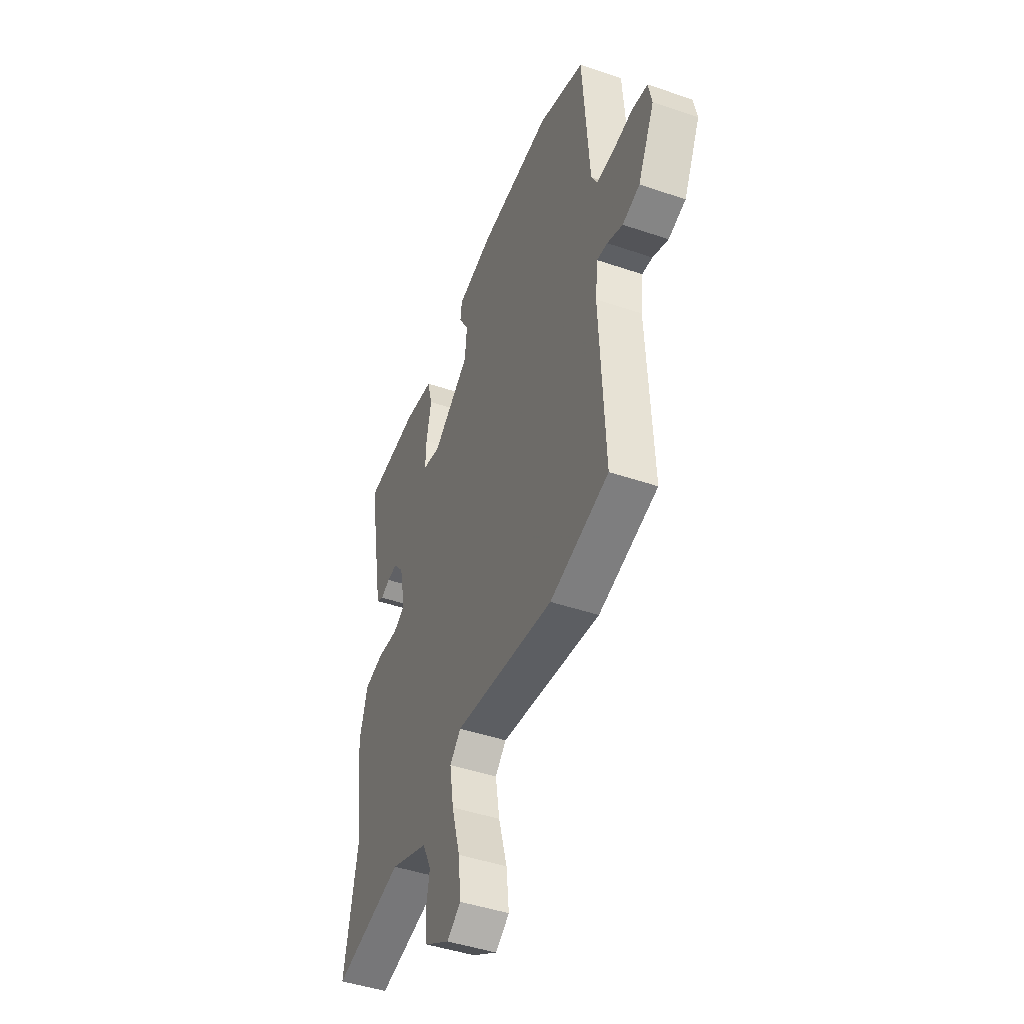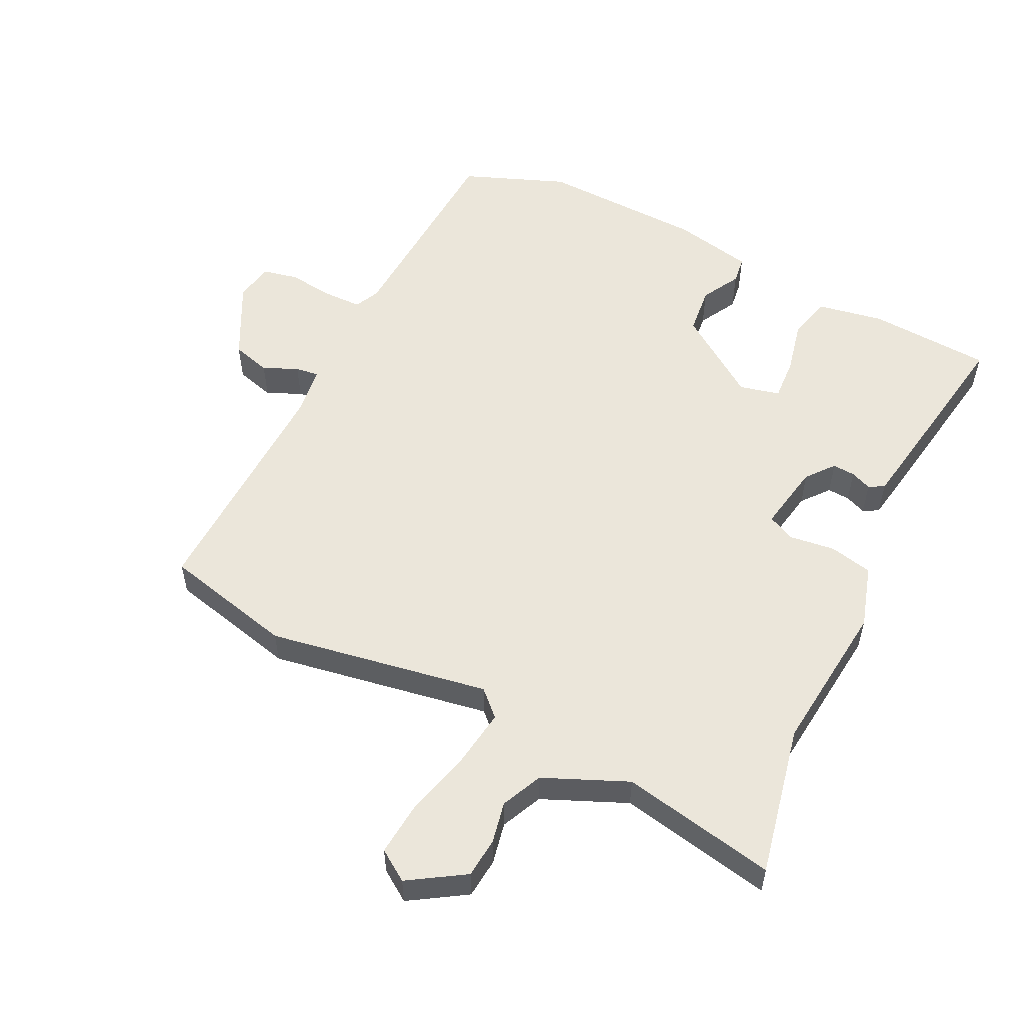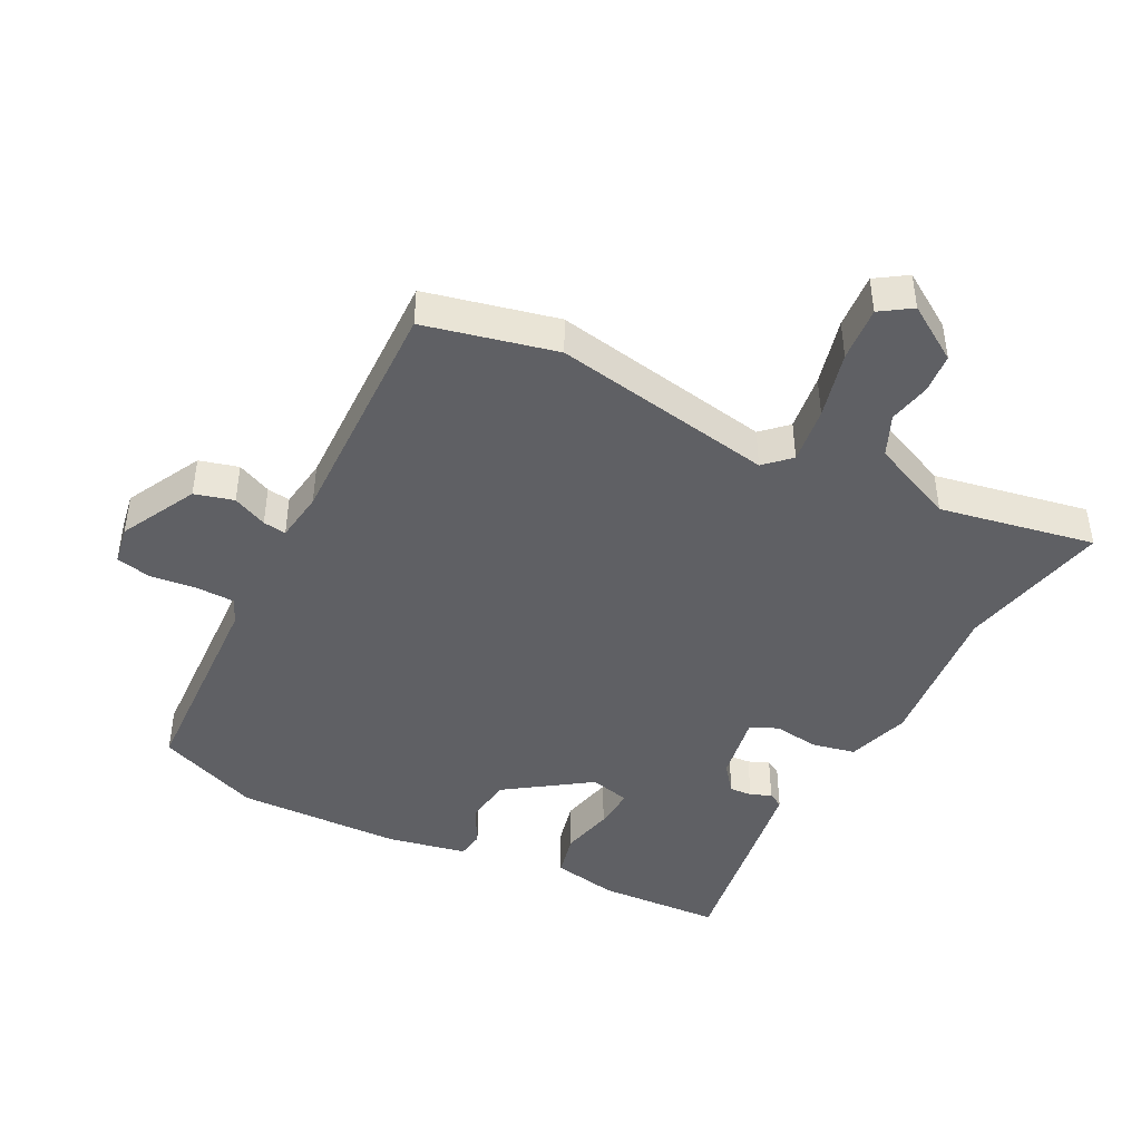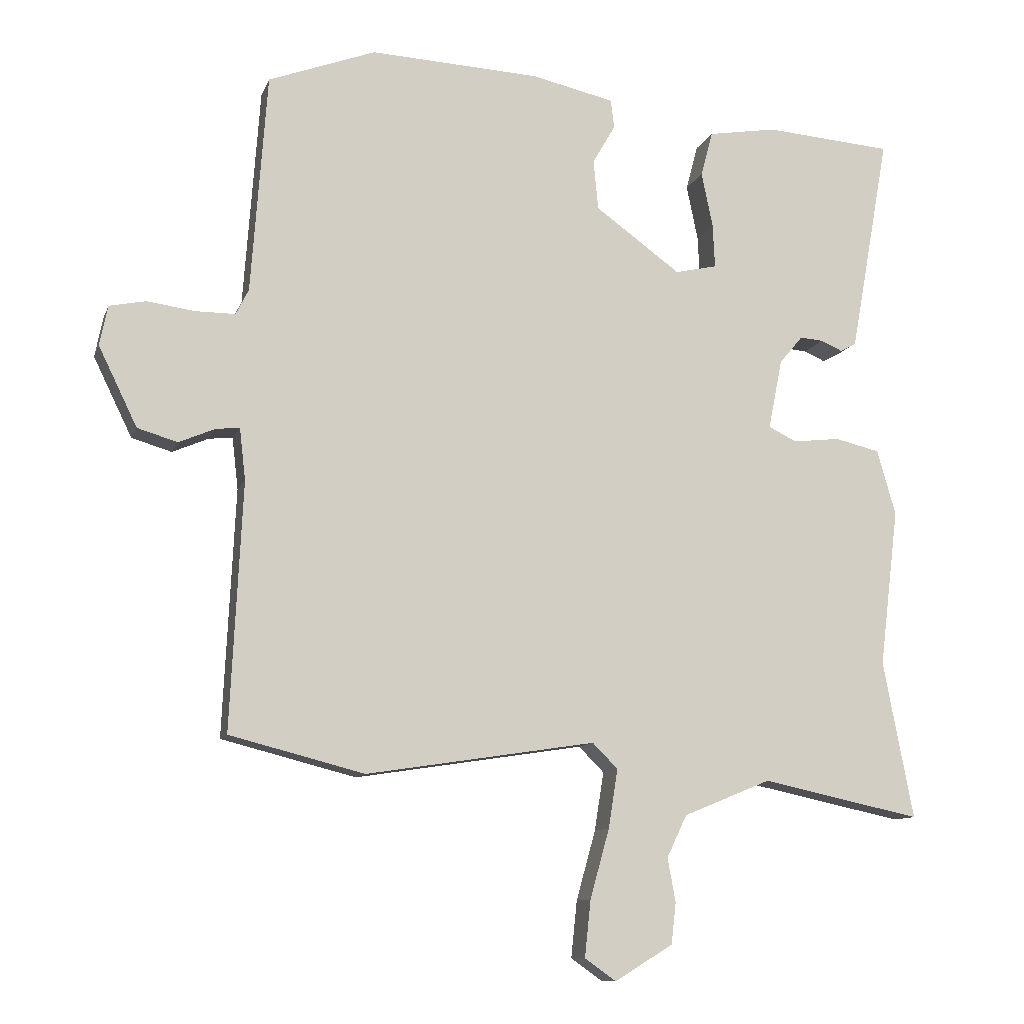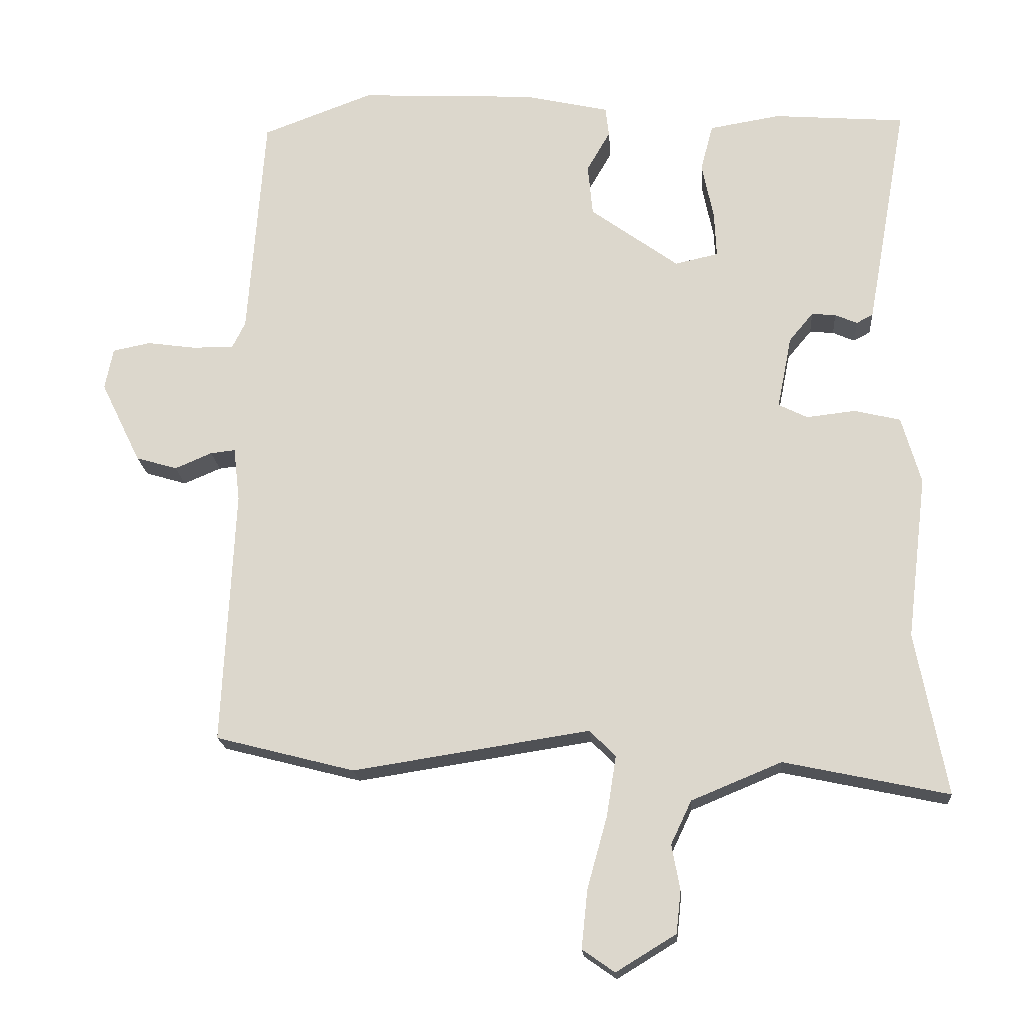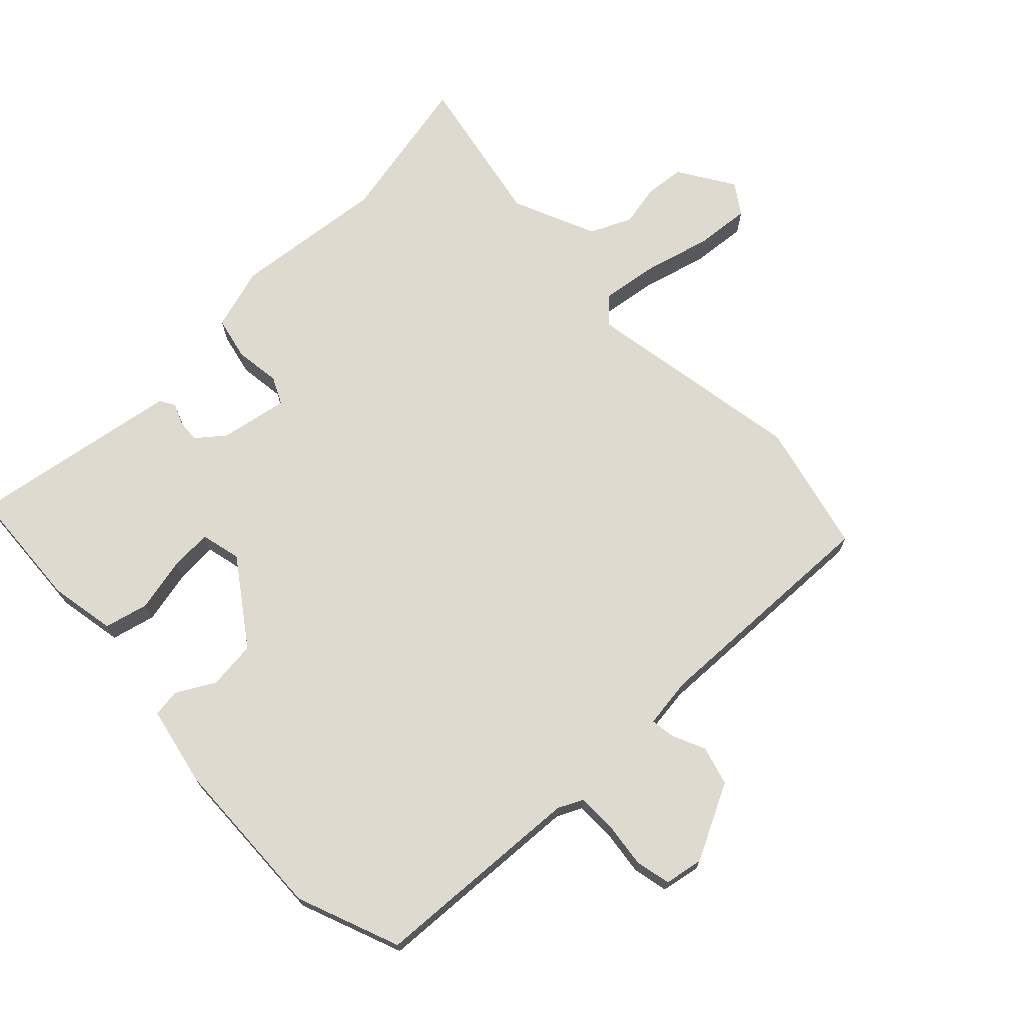
<metadata>
{"format":"obj","ext":"obj","renderer":"f3d","projection":"perspective","resolution":1024,"background":"white","views":[{"elev":-45.7,"azim":68.6,"up":"+Z"},{"elev":54.8,"azim":-154.8,"up":"+Y"},{"elev":-44.0,"azim":151.4,"up":"+Y"},{"elev":-10.5,"azim":164.7,"up":"+Z"},{"elev":-18.6,"azim":-175.7,"up":"+Z"},{"elev":71.0,"azim":45.2,"up":"+Y"}]}
</metadata>
<code>
v 0.544 0.07 -0.489
v 0.342 0.07 -0.541
v -0.002 0.07 -0.488
v -0.04 0.07 -0.526
v -0.026 0.07 -0.614
v 0.003 0.07 -0.718
v 0.012 0.07 -0.803
v -0.035 0.07 -0.836
v -0.122 0.07 -0.783
v -0.129 0.07 -0.721
v -0.117 0.07 -0.656
v -0.147 0.07 -0.593
v -0.278 0.07 -0.539
v -0.517 0.07 -0.59
v -0.472 0.07 -0.354
v -0.501 0.07 -0.117
v -0.473 0.07 -0.019
v -0.406 0.07 -0.003
v -0.335 0.07 -0.011
v -0.293 0.07 0.01
v -0.314 0.07 0.115
v -0.349 0.07 0.157
v -0.384 0.07 0.154
v -0.416 0.07 0.14
v -0.44 0.07 0.153
v -0.454 0.07 0.229
v -0.499 0.07 0.481
v -0.308 0.07 0.496
v -0.205 0.07 0.479
v -0.187 0.07 0.411
v -0.204 0.07 0.328
v -0.207 0.07 0.262
v -0.144 0.07 0.248
v -0.016 0.07 0.341
v -0.009 0.07 0.416
v -0.043 0.07 0.475
v -0.038 0.07 0.518
v 0.086 0.07 0.546
v 0.341 0.07 0.559
v 0.502 0.07 0.499
v 0.526 0.07 0.169
v 0.545 0.07 0.131
v 0.605 0.07 0.131
v 0.676 0.07 0.141
v 0.731 0.07 0.13
v 0.743 0.07 0.07
v 0.685 0.07 -0.049
v 0.625 0.07 -0.067
v 0.571 0.07 -0.044
v 0.535 0.07 -0.04
v 0.526 0.07 -0.118
v 0.544 0 -0.489
v 0.342 0 -0.541
v -0.002 0 -0.488
v -0.04 0 -0.526
v -0.026 0 -0.614
v 0.003 0 -0.718
v 0.012 0 -0.803
v -0.035 0 -0.836
v -0.122 0 -0.783
v -0.129 0 -0.721
v -0.117 0 -0.656
v -0.147 0 -0.593
v -0.278 0 -0.539
v -0.517 0 -0.59
v -0.472 0 -0.354
v -0.501 0 -0.117
v -0.473 0 -0.019
v -0.406 0 -0.003
v -0.335 0 -0.011
v -0.293 0 0.01
v -0.314 0 0.115
v -0.349 0 0.157
v -0.384 0 0.154
v -0.416 0 0.14
v -0.44 0 0.153
v -0.454 0 0.229
v -0.499 0 0.481
v -0.308 0 0.496
v -0.205 0 0.479
v -0.187 0 0.411
v -0.204 0 0.328
v -0.207 0 0.262
v -0.144 0 0.248
v -0.016 0 0.341
v -0.009 0 0.416
v -0.043 0 0.475
v -0.038 0 0.518
v 0.086 0 0.546
v 0.341 0 0.559
v 0.502 0 0.499
v 0.526 0 0.169
v 0.545 0 0.131
v 0.605 0 0.131
v 0.676 0 0.141
v 0.731 0 0.13
v 0.743 0 0.07
v 0.685 0 -0.049
v 0.625 0 -0.067
v 0.571 0 -0.044
v 0.535 0 -0.04
v 0.526 0 -0.118
f 46 47 48 49
f 46 49 50
f 43 44 45 46
f 42 43 46 50
f 41 42 50 51
f 39 40 41 51
f 35 36 37 38
f 34 35 38 39
f 33 34 39 51
f 28 29 30 31
f 28 31 32
f 27 28 32
f 26 27 32
f 23 24 25 26
f 22 23 26 32
f 21 22 32 33
f 16 17 18 19
f 15 16 19 20
f 13 14 15 20
f 12 13 20
f 11 12 20 21
f 9 10 11
f 8 9 11
f 5 6 7 8
f 4 5 8 11
f 51 1 2 3
f 21 33 51 3
f 4 11 21
f 3 4 21
f 100 99 98 97
f 101 100 97
f 97 96 95 94
f 101 97 94 93
f 102 101 93 92
f 102 92 91 90
f 89 88 87 86
f 90 89 86 85
f 102 90 85 84
f 82 81 80 79
f 83 82 79
f 83 79 78
f 83 78 77
f 77 76 75 74
f 83 77 74 73
f 84 83 73 72
f 70 69 68 67
f 71 70 67 66
f 71 66 65 64
f 71 64 63
f 72 71 63 62
f 62 61 60
f 62 60 59
f 59 58 57 56
f 62 59 56 55
f 54 53 52 102
f 54 102 84 72
f 72 62 55
f 72 55 54
f 1 52 53 2
f 2 53 54 3
f 3 54 55 4
f 4 55 56 5
f 5 56 57 6
f 6 57 58 7
f 7 58 59 8
f 8 59 60 9
f 9 60 61 10
f 10 61 62 11
f 11 62 63 12
f 12 63 64 13
f 13 64 65 14
f 14 65 66 15
f 15 66 67 16
f 16 67 68 17
f 17 68 69 18
f 18 69 70 19
f 19 70 71 20
f 20 71 72 21
f 21 72 73 22
f 22 73 74 23
f 23 74 75 24
f 24 75 76 25
f 25 76 77 26
f 26 77 78 27
f 27 78 79 28
f 28 79 80 29
f 29 80 81 30
f 30 81 82 31
f 31 82 83 32
f 32 83 84 33
f 33 84 85 34
f 34 85 86 35
f 35 86 87 36
f 36 87 88 37
f 37 88 89 38
f 38 89 90 39
f 39 90 91 40
f 40 91 92 41
f 41 92 93 42
f 42 93 94 43
f 43 94 95 44
f 44 95 96 45
f 45 96 97 46
f 46 97 98 47
f 47 98 99 48
f 48 99 100 49
f 49 100 101 50
f 50 101 102 51
f 51 102 52 1

</code>
